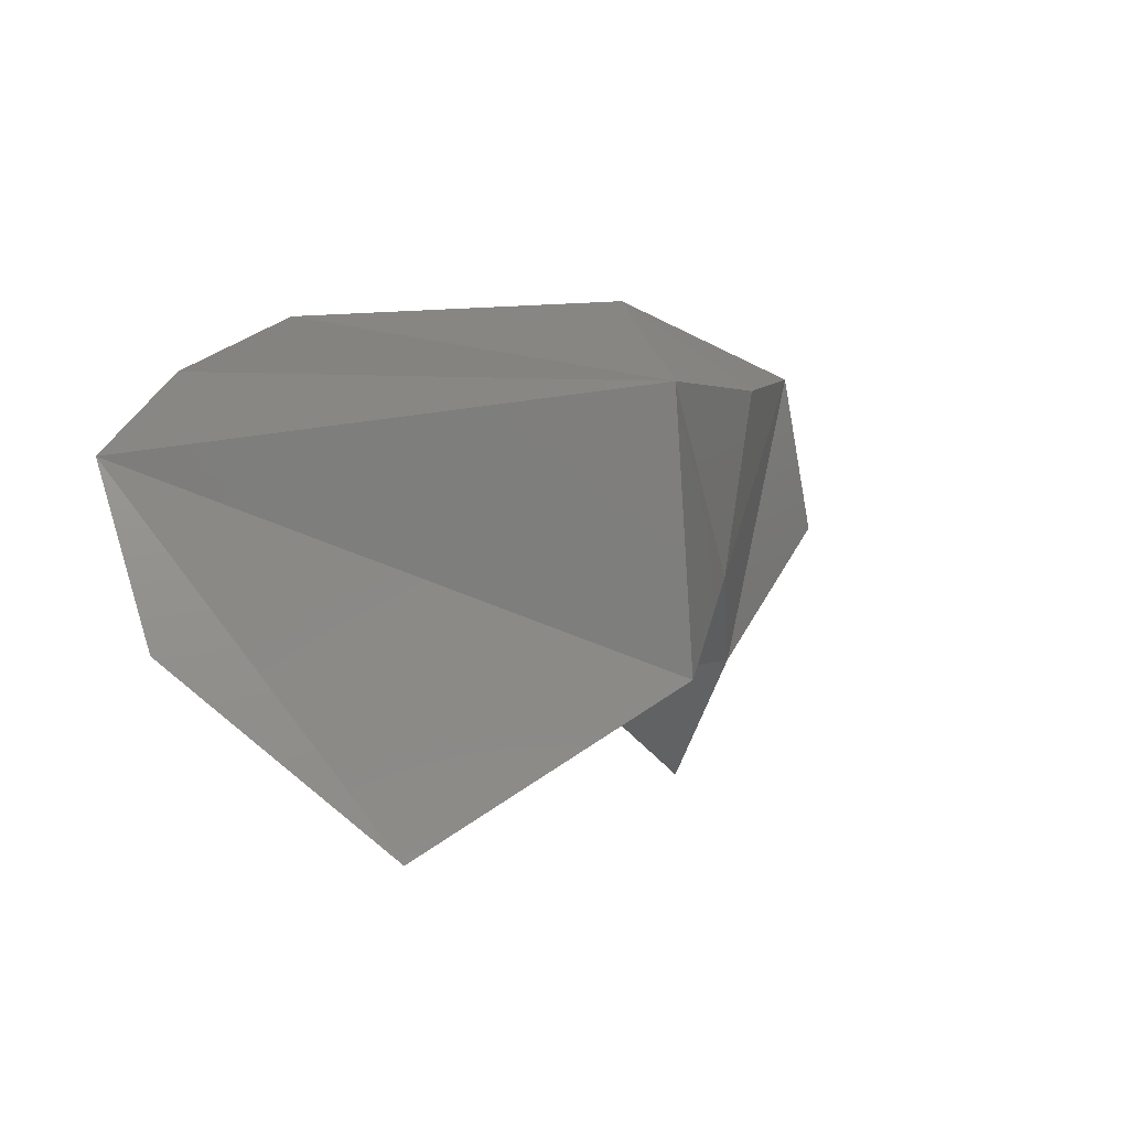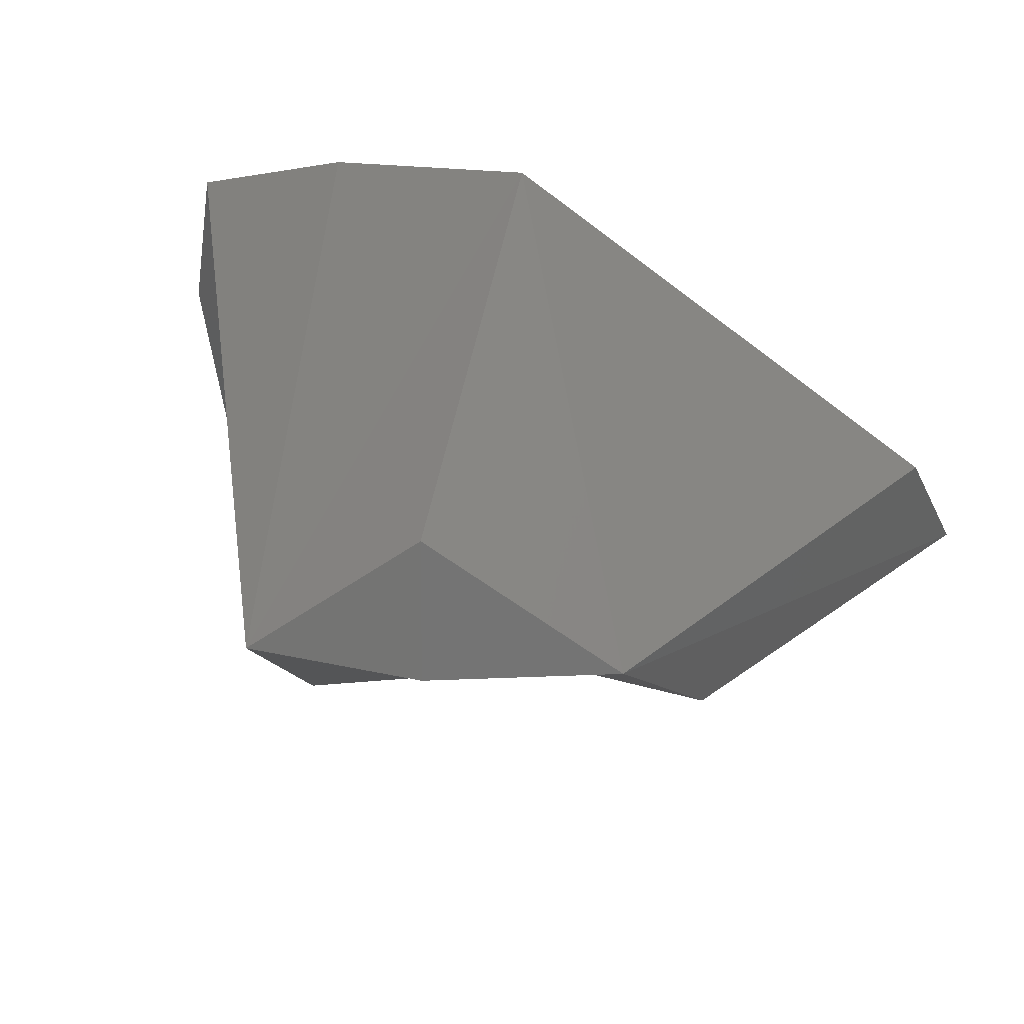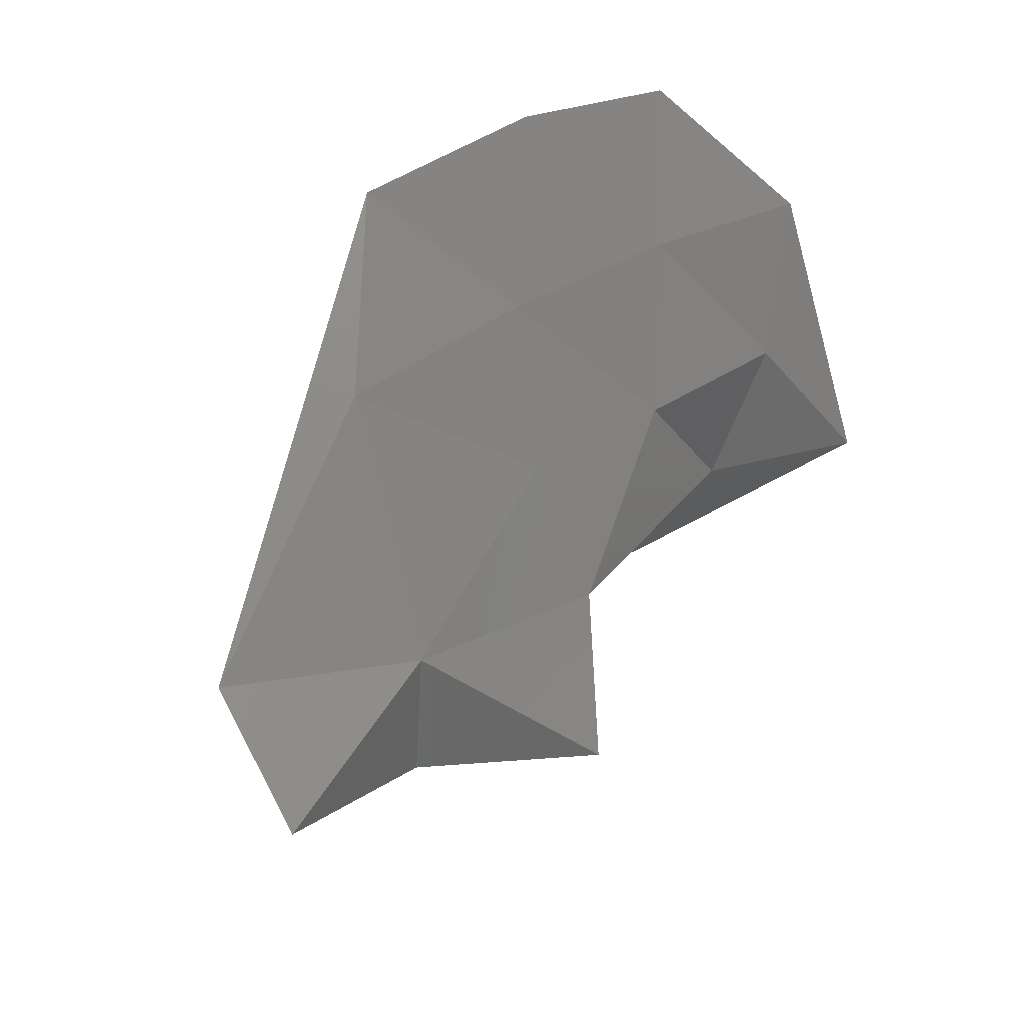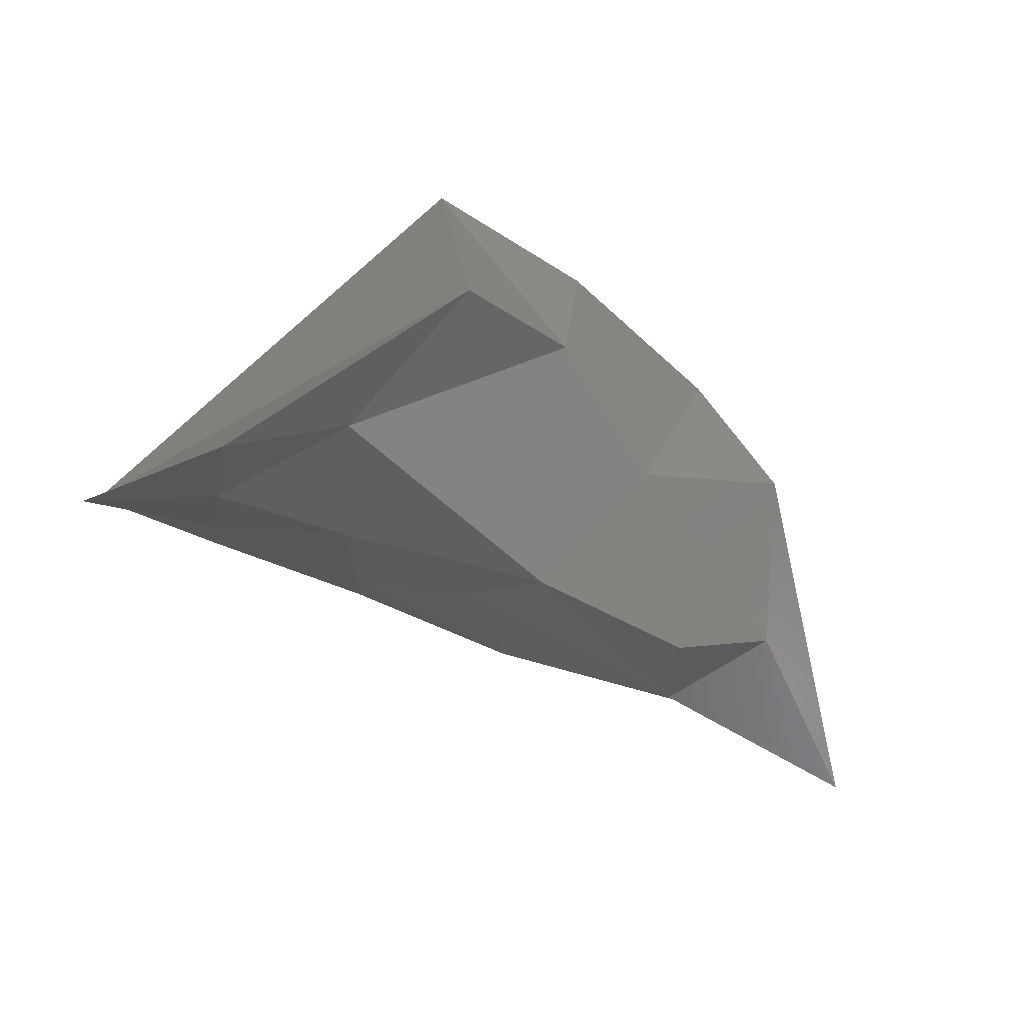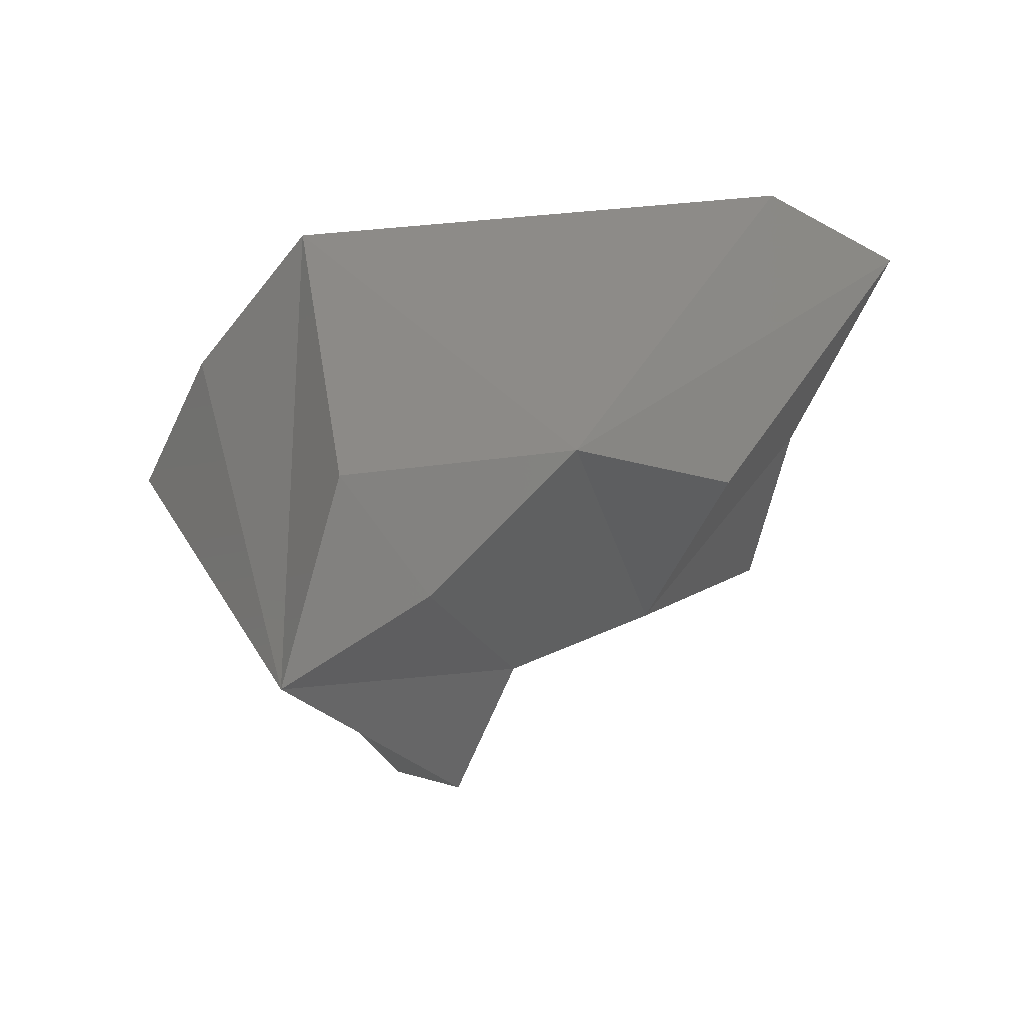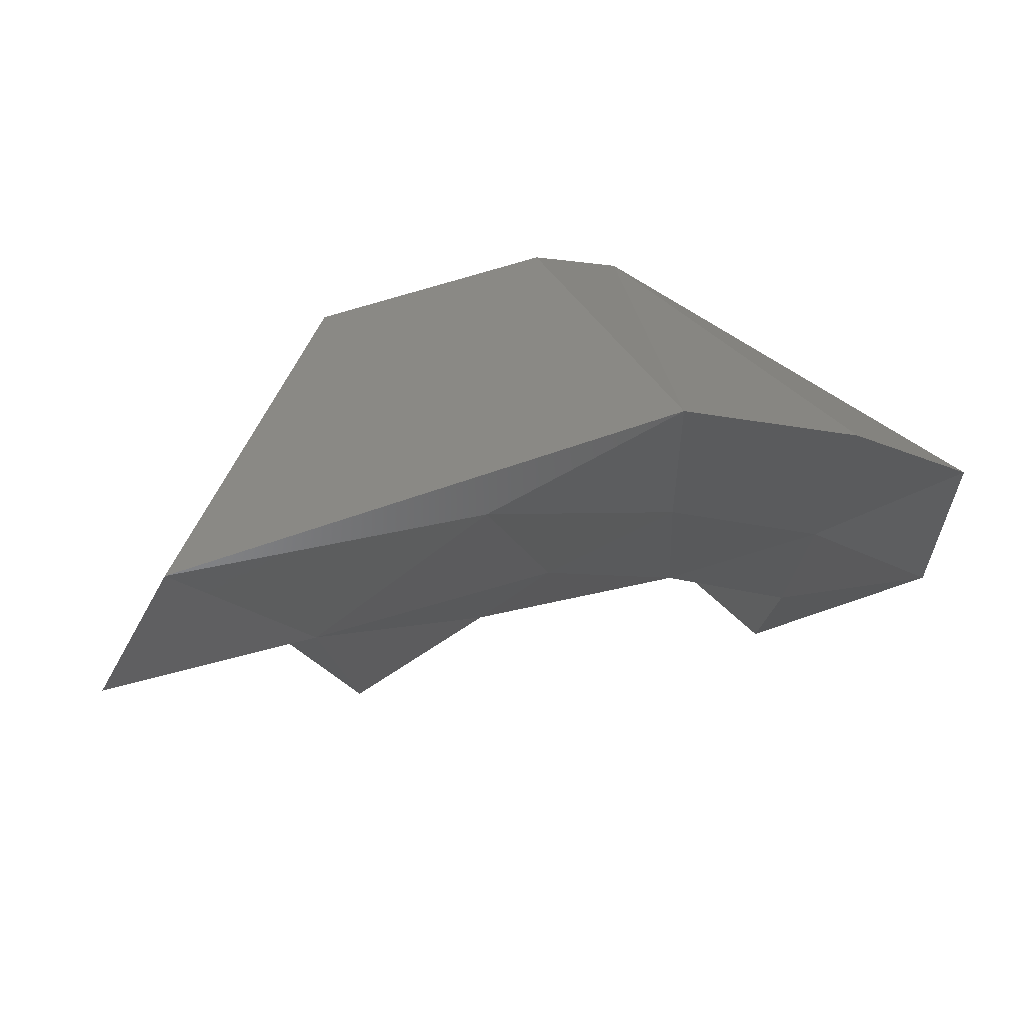
<metadata>
{"format":"stl","ext":"stl","renderer":"f3d","projection":"perspective","resolution":1024,"background":"white","views":[{"elev":1.4,"azim":131.1,"up":"+Y"},{"elev":78.3,"azim":-154.5,"up":"+Y"},{"elev":68.3,"azim":-56.4,"up":"+Z"},{"elev":-66.2,"azim":162.8,"up":"+Y"},{"elev":-39.5,"azim":-148.6,"up":"+Z"},{"elev":30.3,"azim":-9.2,"up":"+Y"}]}
</metadata>
<code>
# stl→obj: 26 verts, 48 faces
v 196.6 318.1 12.85
v 194.9 313.6 9.537
v 196.6 315.9 11.87
v 192.5 315.6 7.381
v 193 318.9 7.222
v 194.8 319.2 13.56
v 192.4 320.1 14.18
v 191.4 320 9.272
v 188.5 319.2 8.968
v 186.1 317.9 13.41
v 185.1 316.2 13.21
v 187.4 317.3 9.365
v 187 315.8 11.08
v 190 318.7 13.81
v 193.5 315 9.405
v 194.8 315.1 10.9
v 187.9 316.2 12.57
v 191.1 316.6 12
v 194.8 317 12.24
v 189.5 315.6 9.14
v 188.6 313.9 10.67
v 190.4 315.2 10.9
v 192.6 317.9 12.89
v 190.9 316.7 8.113
v 190.8 318.9 7.817
v 193 315.9 11.3
f 1 2 3
f 1 4 2
f 1 5 4
f 1 6 5
f 6 7 5
f 7 8 5
f 7 9 8
f 7 10 9
f 10 11 9
f 11 12 9
f 11 13 12
f 7 14 10
f 4 15 2
f 2 16 3
f 14 17 10
f 14 18 17
f 6 1 19
f 20 21 22
f 6 19 23
f 9 24 25
f 13 17 21
f 22 15 24
f 6 23 7
f 22 21 17
f 20 12 13
f 23 18 14
f 24 15 4
f 18 22 17
f 22 18 26
f 3 19 1
f 13 21 20
f 25 5 8
f 26 23 19
f 12 20 9
f 11 17 13
f 9 25 8
f 22 24 20
f 15 22 26
f 17 11 10
f 4 5 24
f 25 24 5
f 26 18 23
f 3 16 19
f 20 24 9
f 16 26 19
f 26 16 15
f 2 15 16
f 14 7 23

</code>
